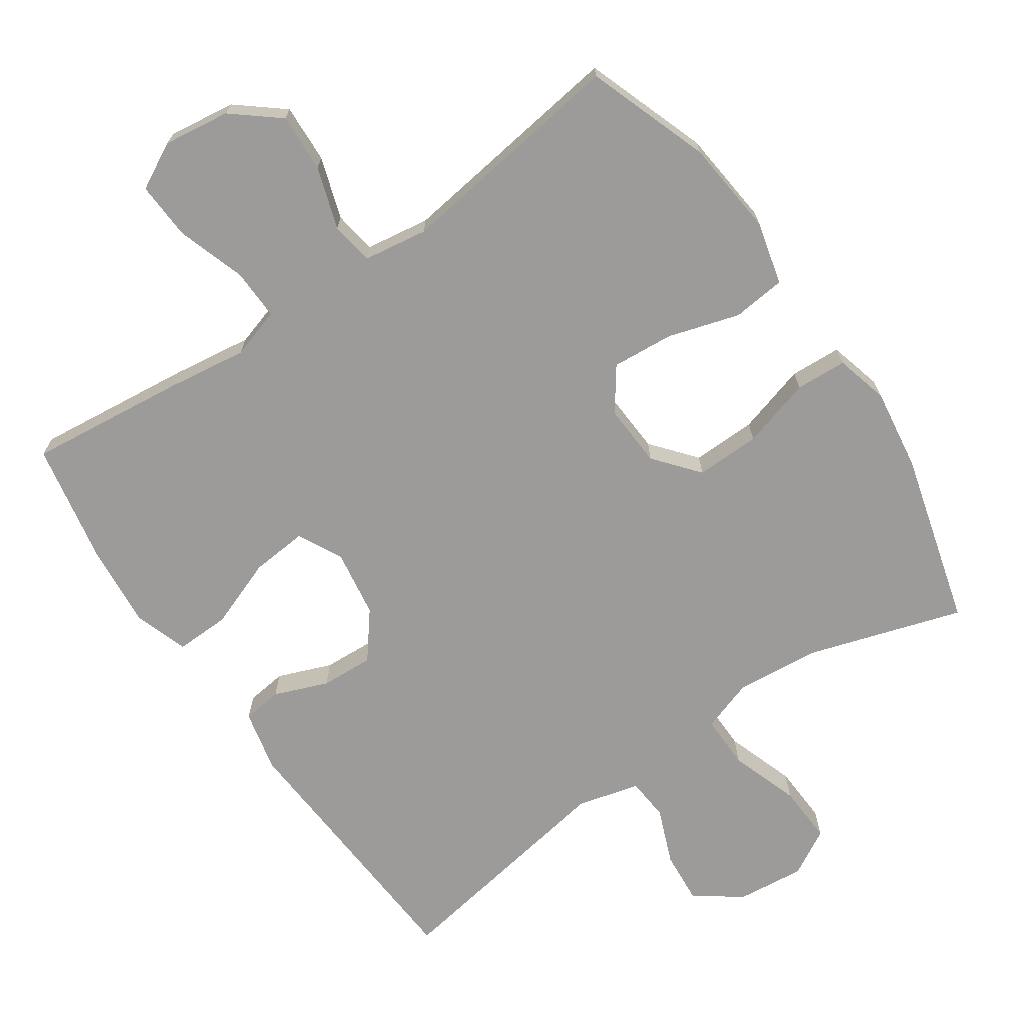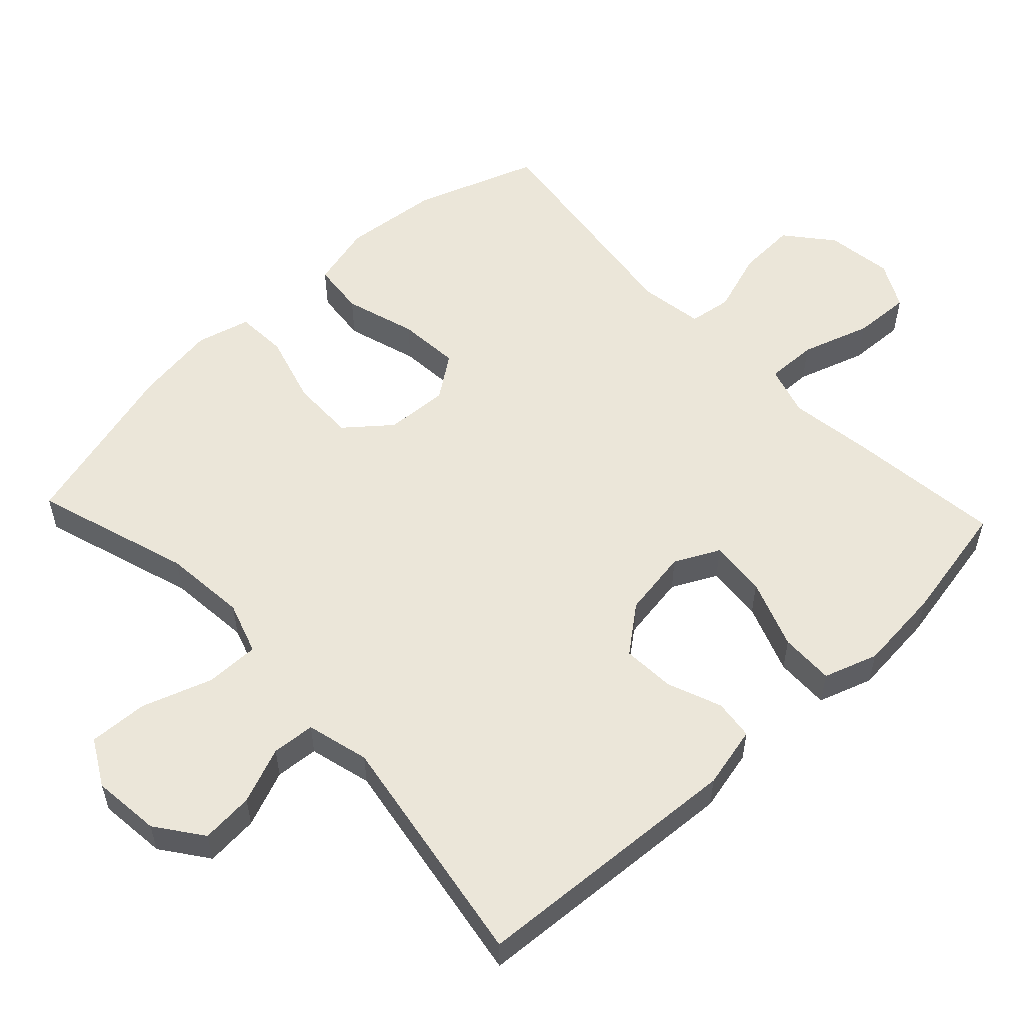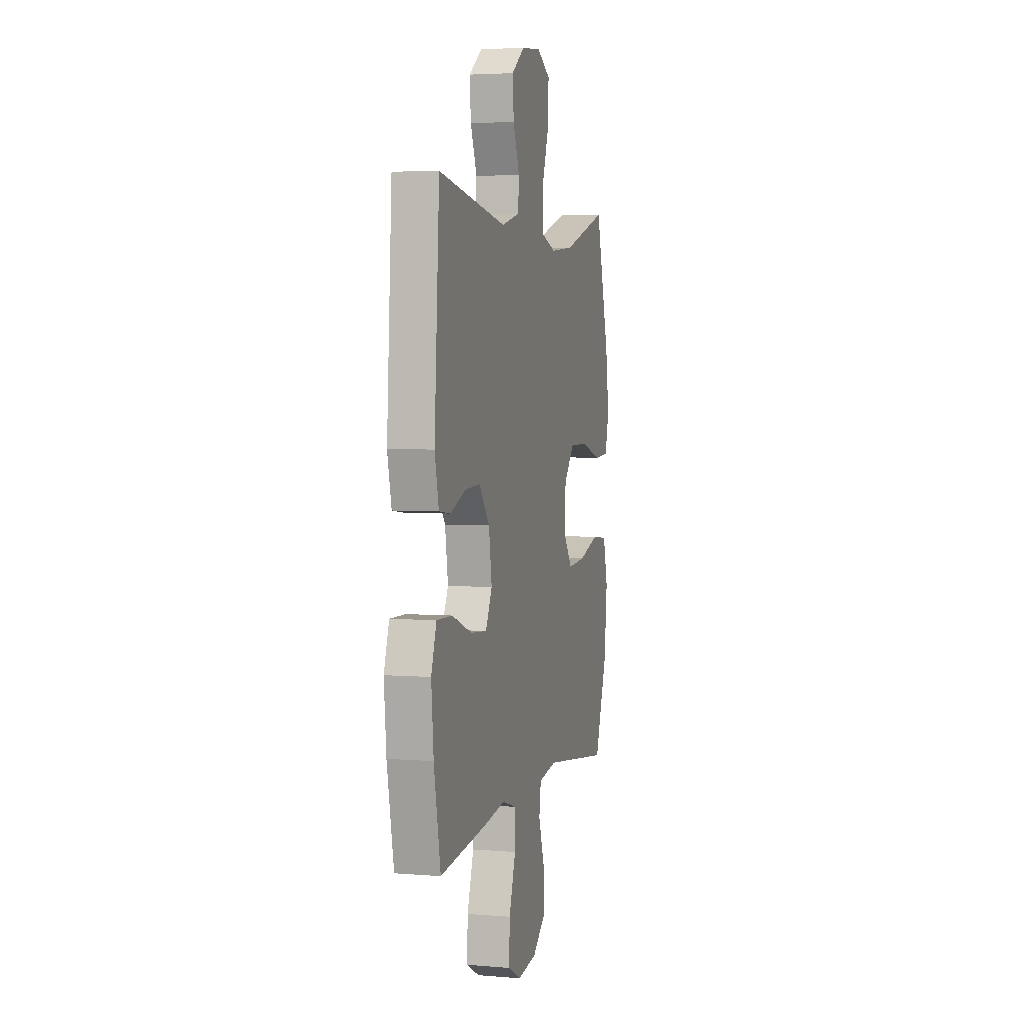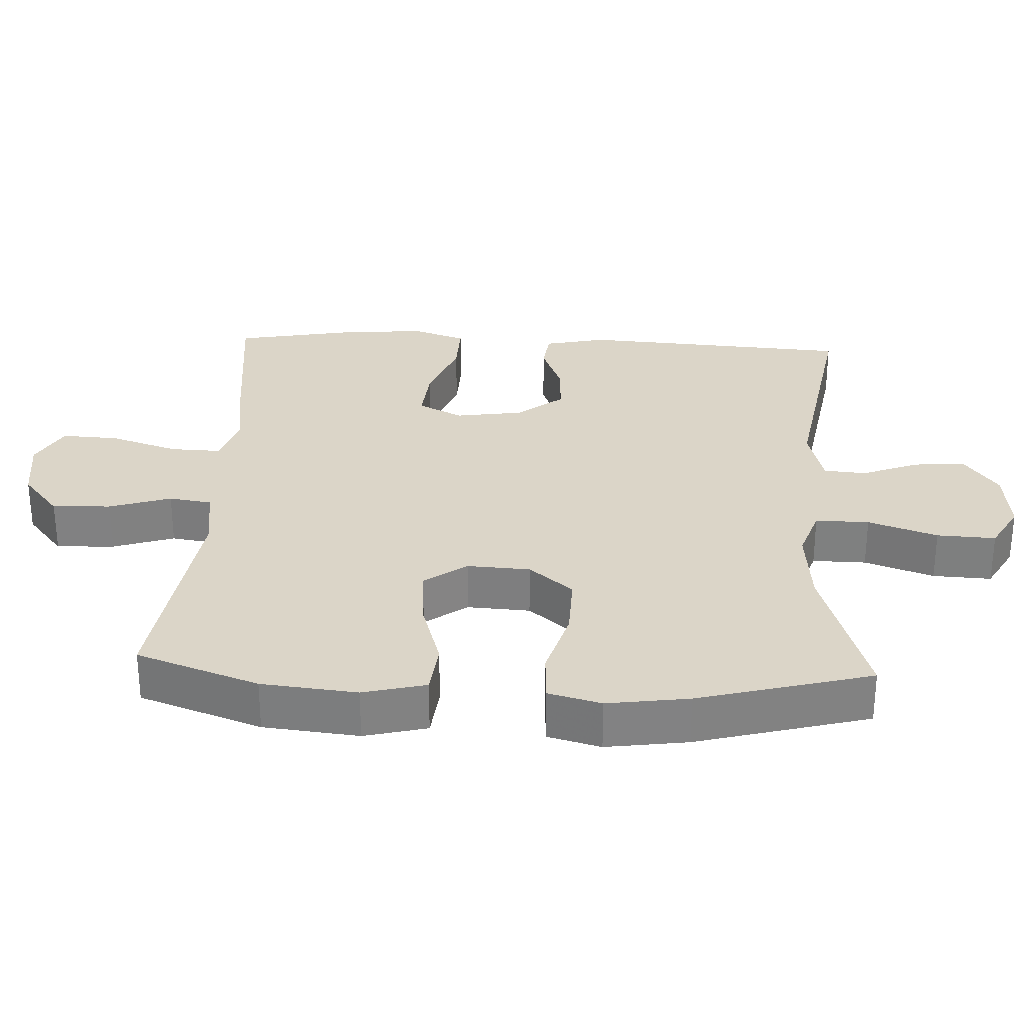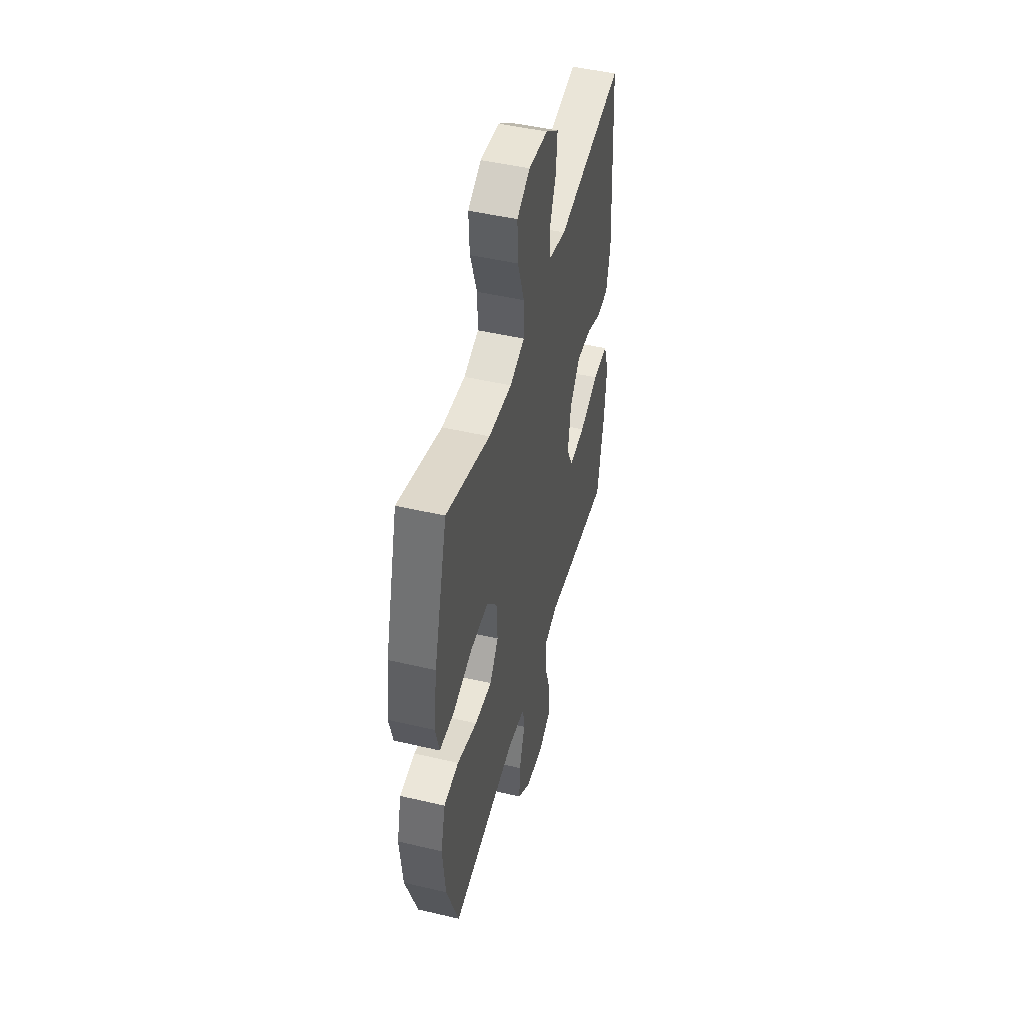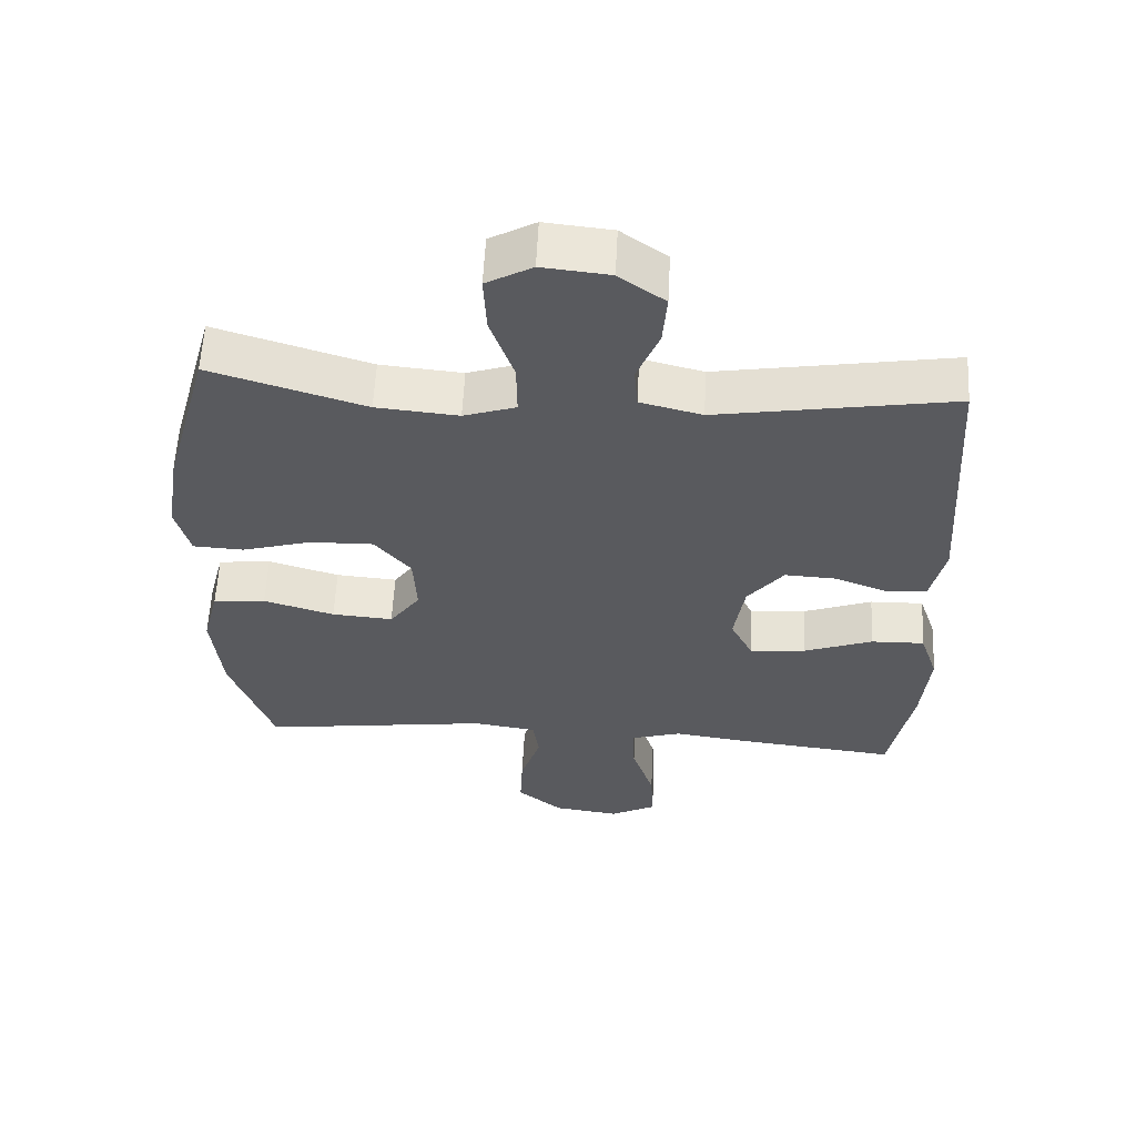
<metadata>
{"format":"obj","ext":"obj","renderer":"f3d","projection":"perspective","resolution":1024,"background":"white","views":[{"elev":-69.9,"azim":-145.5,"up":"+Y"},{"elev":55.3,"azim":46.7,"up":"+Y"},{"elev":4.0,"azim":105.1,"up":"+Z"},{"elev":29.6,"azim":-87.1,"up":"+Y"},{"elev":47.8,"azim":-75.2,"up":"+Z"},{"elev":58.6,"azim":2.9,"up":"+Z"}]}
</metadata>
<code>
v -0.5 0.07 -0.5
v -0.562 0.07 -0.325
v -0.576 0.07 -0.188
v -0.553 0.07 -0.098
v -0.477 0.07 -0.09
v -0.375 0.07 -0.121
v -0.287 0.07 -0.128
v -0.243 0.07 -0.067
v -0.248 0.07 0.023
v -0.3 0.07 0.086
v -0.392 0.07 0.084
v -0.492 0.07 0.055
v -0.565 0.07 0.059
v -0.585 0.07 0.135
v -0.568 0.07 0.252
v -0.5 0.07 0.5
v -0.278 0.07 0.43
v -0.16 0.07 0.419
v -0.085 0.07 0.444
v -0.086 0.07 0.521
v -0.12 0.07 0.62
v -0.124 0.07 0.704
v -0.058 0.07 0.741
v 0.039 0.07 0.731
v 0.105 0.07 0.683
v 0.099 0.07 0.608
v 0.067 0.07 0.528
v 0.072 0.07 0.467
v 0.161 0.07 0.444
v 0.5 0.07 0.5
v 0.525 0.07 0.111
v 0.505 0.07 0.023
v 0.448 0.07 0.016
v 0.371 0.07 0.046
v 0.296 0.07 0.05
v 0.244 0.07 -0.016
v 0.229 0.07 -0.112
v 0.261 0.07 -0.176
v 0.342 0.07 -0.169
v 0.441 0.07 -0.132
v 0.518 0.07 -0.13
v 0.544 0.07 -0.207
v 0.533 0.07 -0.328
v 0.5 0.07 -0.5
v 0.275 0.07 -0.475
v 0.161 0.07 -0.459
v 0.089 0.07 -0.481
v 0.091 0.07 -0.554
v 0.123 0.07 -0.652
v 0.127 0.07 -0.734
v 0.061 0.07 -0.769
v -0.034 0.07 -0.756
v -0.1 0.07 -0.702
v -0.096 0.07 -0.618
v -0.067 0.07 -0.53
v -0.076 0.07 -0.469
v -0.168 0.07 -0.455
v -0.5 0 -0.5
v -0.562 0 -0.325
v -0.576 0 -0.188
v -0.553 0 -0.098
v -0.477 0 -0.09
v -0.375 0 -0.121
v -0.287 0 -0.128
v -0.243 0 -0.067
v -0.248 0 0.023
v -0.3 0 0.086
v -0.392 0 0.084
v -0.492 0 0.055
v -0.565 0 0.059
v -0.585 0 0.135
v -0.568 0 0.252
v -0.5 0 0.5
v -0.278 0 0.43
v -0.16 0 0.419
v -0.085 0 0.444
v -0.086 0 0.521
v -0.12 0 0.62
v -0.124 0 0.704
v -0.058 0 0.741
v 0.039 0 0.731
v 0.105 0 0.683
v 0.099 0 0.608
v 0.067 0 0.528
v 0.072 0 0.467
v 0.161 0 0.444
v 0.5 0 0.5
v 0.525 0 0.111
v 0.505 0 0.023
v 0.448 0 0.016
v 0.371 0 0.046
v 0.296 0 0.05
v 0.244 0 -0.016
v 0.229 0 -0.112
v 0.261 0 -0.176
v 0.342 0 -0.169
v 0.441 0 -0.132
v 0.518 0 -0.13
v 0.544 0 -0.207
v 0.533 0 -0.328
v 0.5 0 -0.5
v 0.275 0 -0.475
v 0.161 0 -0.459
v 0.089 0 -0.481
v 0.091 0 -0.554
v 0.123 0 -0.652
v 0.127 0 -0.734
v 0.061 0 -0.769
v -0.034 0 -0.756
v -0.1 0 -0.702
v -0.096 0 -0.618
v -0.067 0 -0.53
v -0.076 0 -0.469
v -0.168 0 -0.455
f 53 54 55
f 52 53 55
f 51 52 55
f 50 51 55
f 49 50 55
f 48 49 55
f 47 48 55 56
f 46 47 56 57
f 44 45 46
f 43 44 46
f 42 43 46
f 41 42 46
f 40 41 46
f 39 40 46
f 38 39 46 57
f 32 33 34
f 31 32 34
f 30 31 34
f 29 30 34
f 28 29 34 35
f 25 26 27
f 24 25 27
f 23 24 27
f 22 23 27
f 21 22 27
f 20 21 27
f 19 20 27 28
f 28 35 36
f 19 28 36
f 18 19 36
f 15 16 17
f 14 15 17
f 13 14 17
f 12 13 17
f 11 12 17
f 10 11 17 18
f 4 5 6
f 3 4 6
f 2 3 6
f 1 2 6
f 57 1 6
f 57 6 7
f 57 7 8
f 38 57 8
f 37 38 8
f 18 36 37
f 10 18 37
f 9 10 37
f 8 9 37
f 112 111 110
f 112 110 109
f 112 109 108
f 112 108 107
f 112 107 106
f 112 106 105
f 113 112 105 104
f 114 113 104 103
f 103 102 101
f 103 101 100
f 103 100 99
f 103 99 98
f 103 98 97
f 103 97 96
f 114 103 96 95
f 91 90 89
f 91 89 88
f 91 88 87
f 91 87 86
f 92 91 86 85
f 84 83 82
f 84 82 81
f 84 81 80
f 84 80 79
f 84 79 78
f 84 78 77
f 85 84 77 76
f 93 92 85
f 93 85 76
f 93 76 75
f 74 73 72
f 74 72 71
f 74 71 70
f 74 70 69
f 74 69 68
f 75 74 68 67
f 63 62 61
f 63 61 60
f 63 60 59
f 63 59 58
f 63 58 114
f 64 63 114
f 65 64 114
f 65 114 95
f 65 95 94
f 94 93 75
f 94 75 67
f 94 67 66
f 94 66 65
f 1 58 59 2
f 2 59 60 3
f 3 60 61 4
f 4 61 62 5
f 5 62 63 6
f 6 63 64 7
f 7 64 65 8
f 8 65 66 9
f 9 66 67 10
f 10 67 68 11
f 11 68 69 12
f 12 69 70 13
f 13 70 71 14
f 14 71 72 15
f 15 72 73 16
f 16 73 74 17
f 17 74 75 18
f 18 75 76 19
f 19 76 77 20
f 20 77 78 21
f 21 78 79 22
f 22 79 80 23
f 23 80 81 24
f 24 81 82 25
f 25 82 83 26
f 26 83 84 27
f 27 84 85 28
f 28 85 86 29
f 29 86 87 30
f 30 87 88 31
f 31 88 89 32
f 32 89 90 33
f 33 90 91 34
f 34 91 92 35
f 35 92 93 36
f 36 93 94 37
f 37 94 95 38
f 38 95 96 39
f 39 96 97 40
f 40 97 98 41
f 41 98 99 42
f 42 99 100 43
f 43 100 101 44
f 44 101 102 45
f 45 102 103 46
f 46 103 104 47
f 47 104 105 48
f 48 105 106 49
f 49 106 107 50
f 50 107 108 51
f 51 108 109 52
f 52 109 110 53
f 53 110 111 54
f 54 111 112 55
f 55 112 113 56
f 56 113 114 57
f 57 114 58 1

</code>
